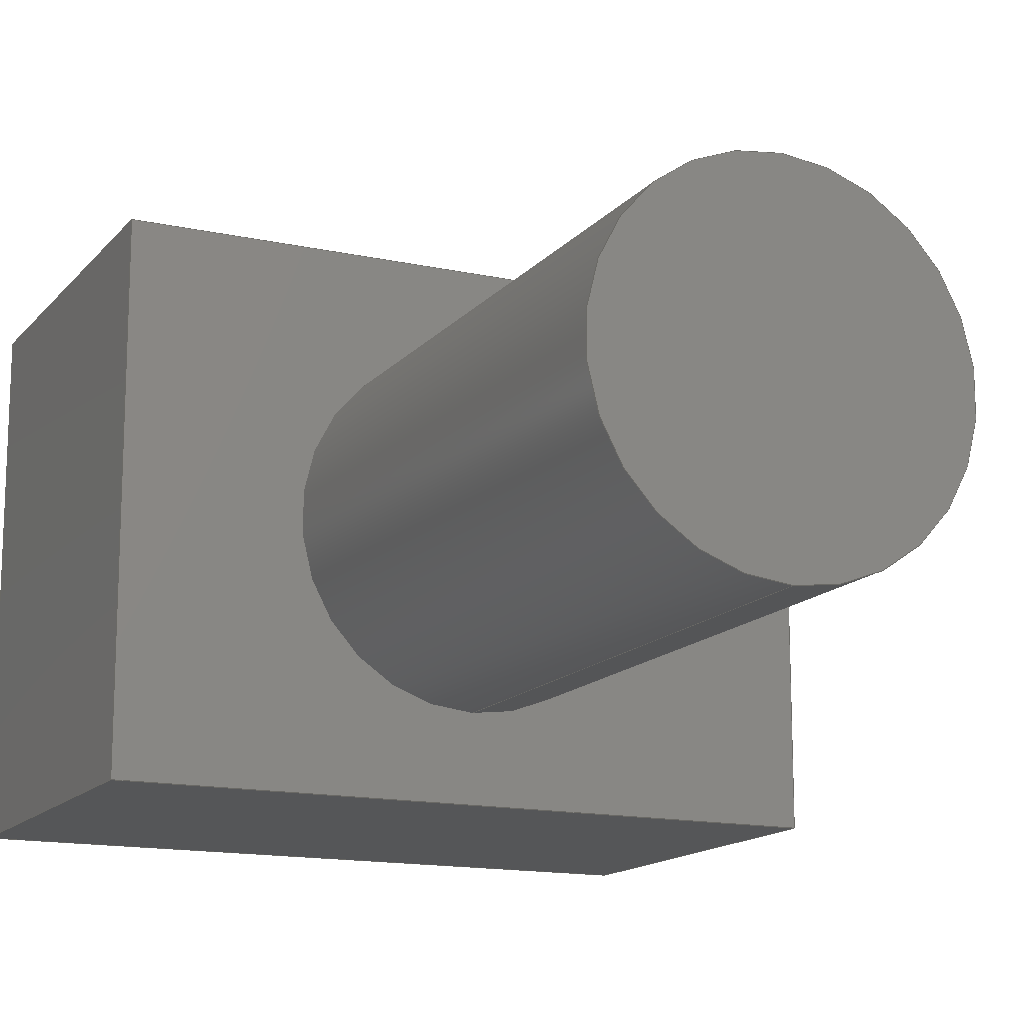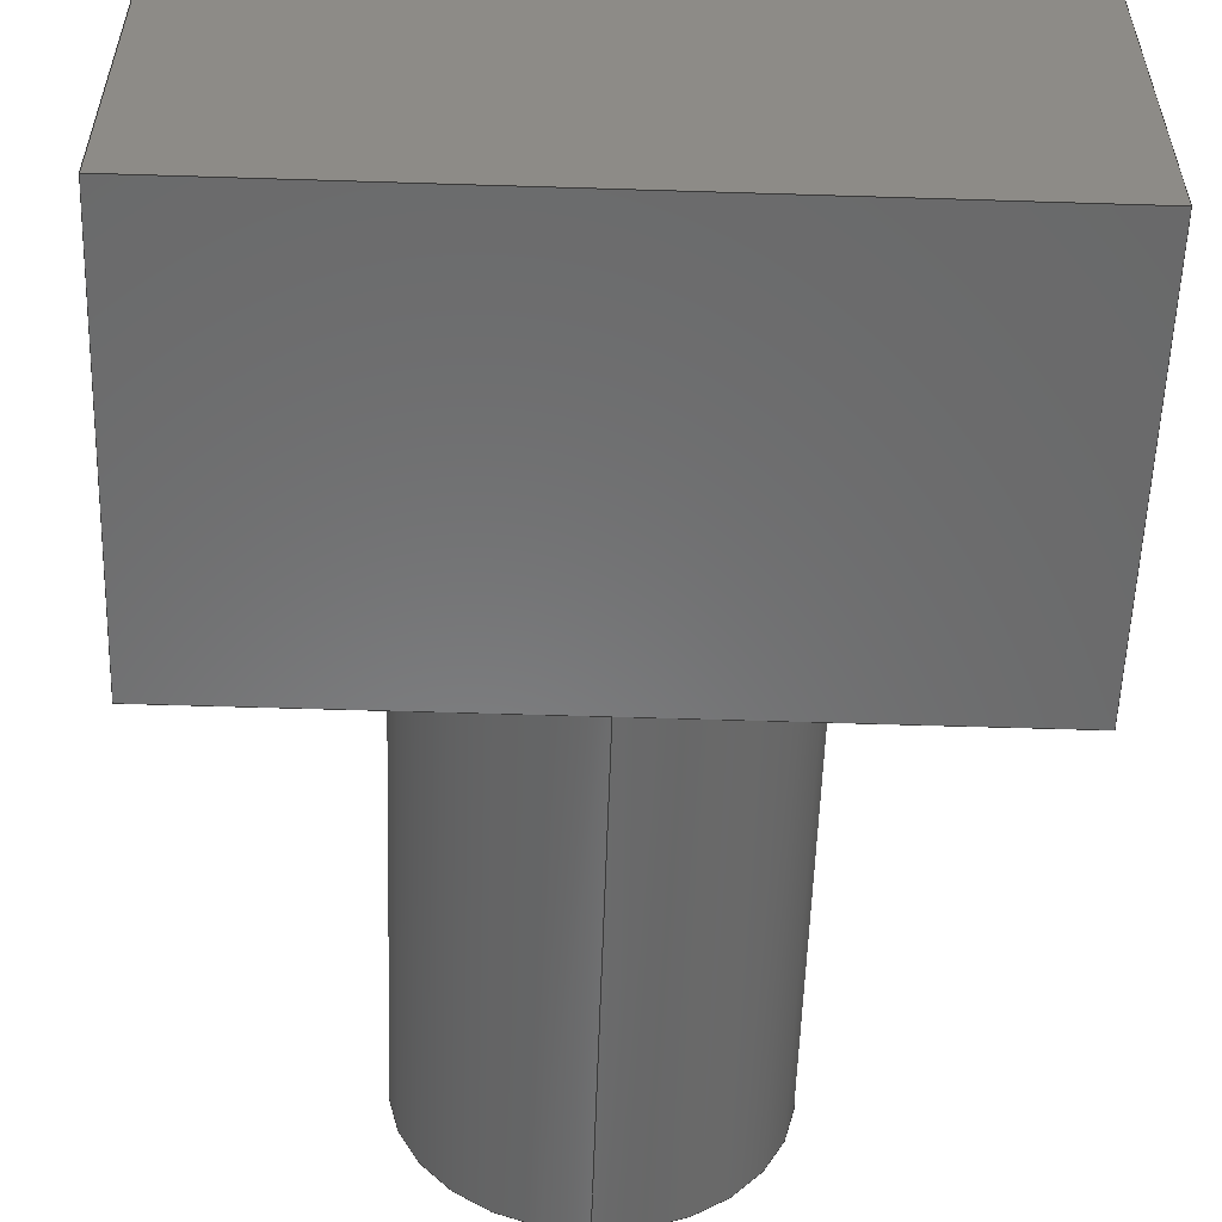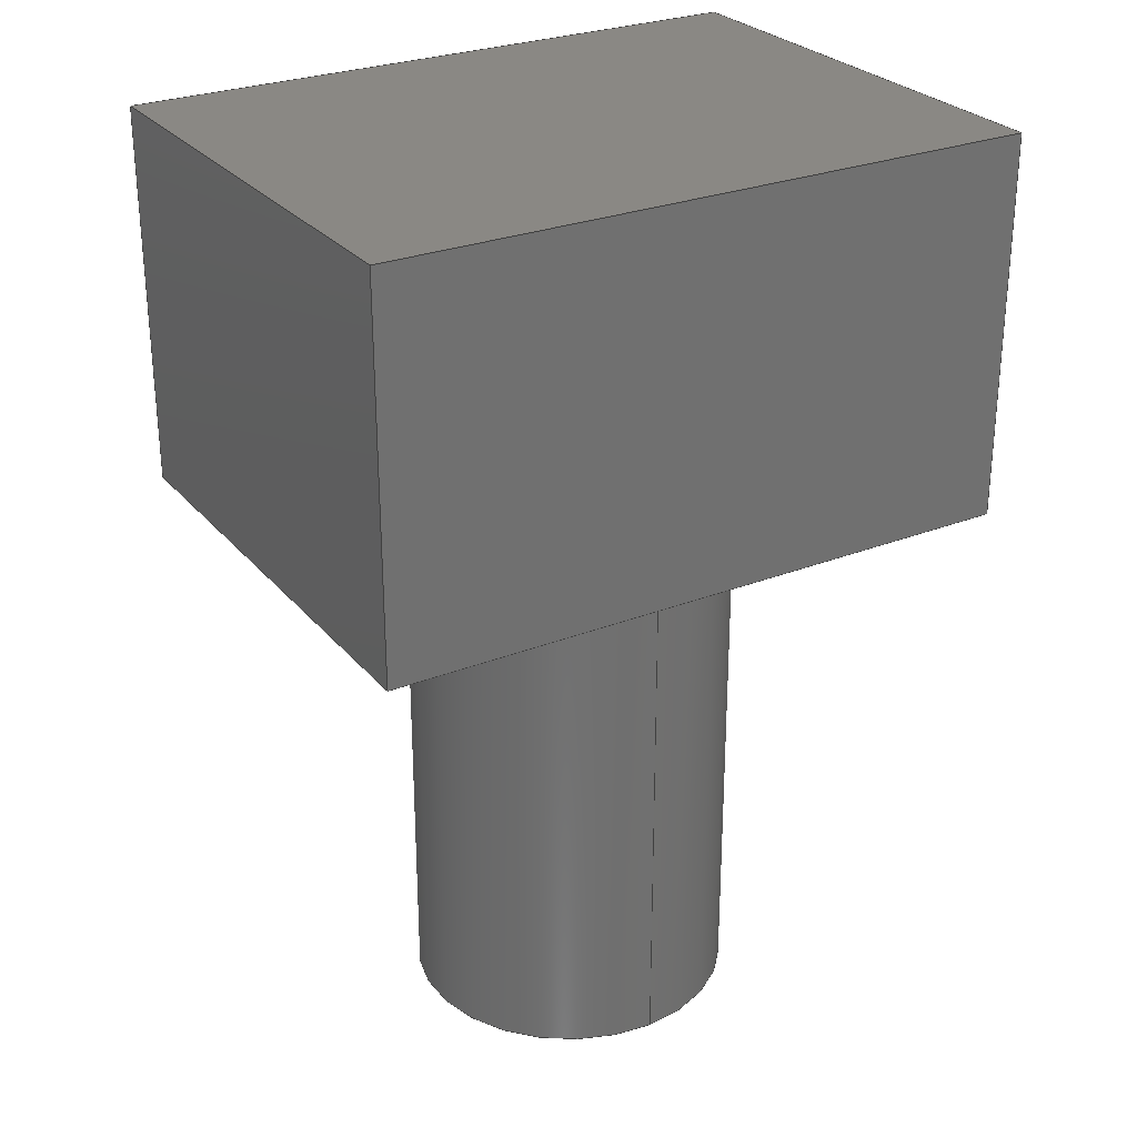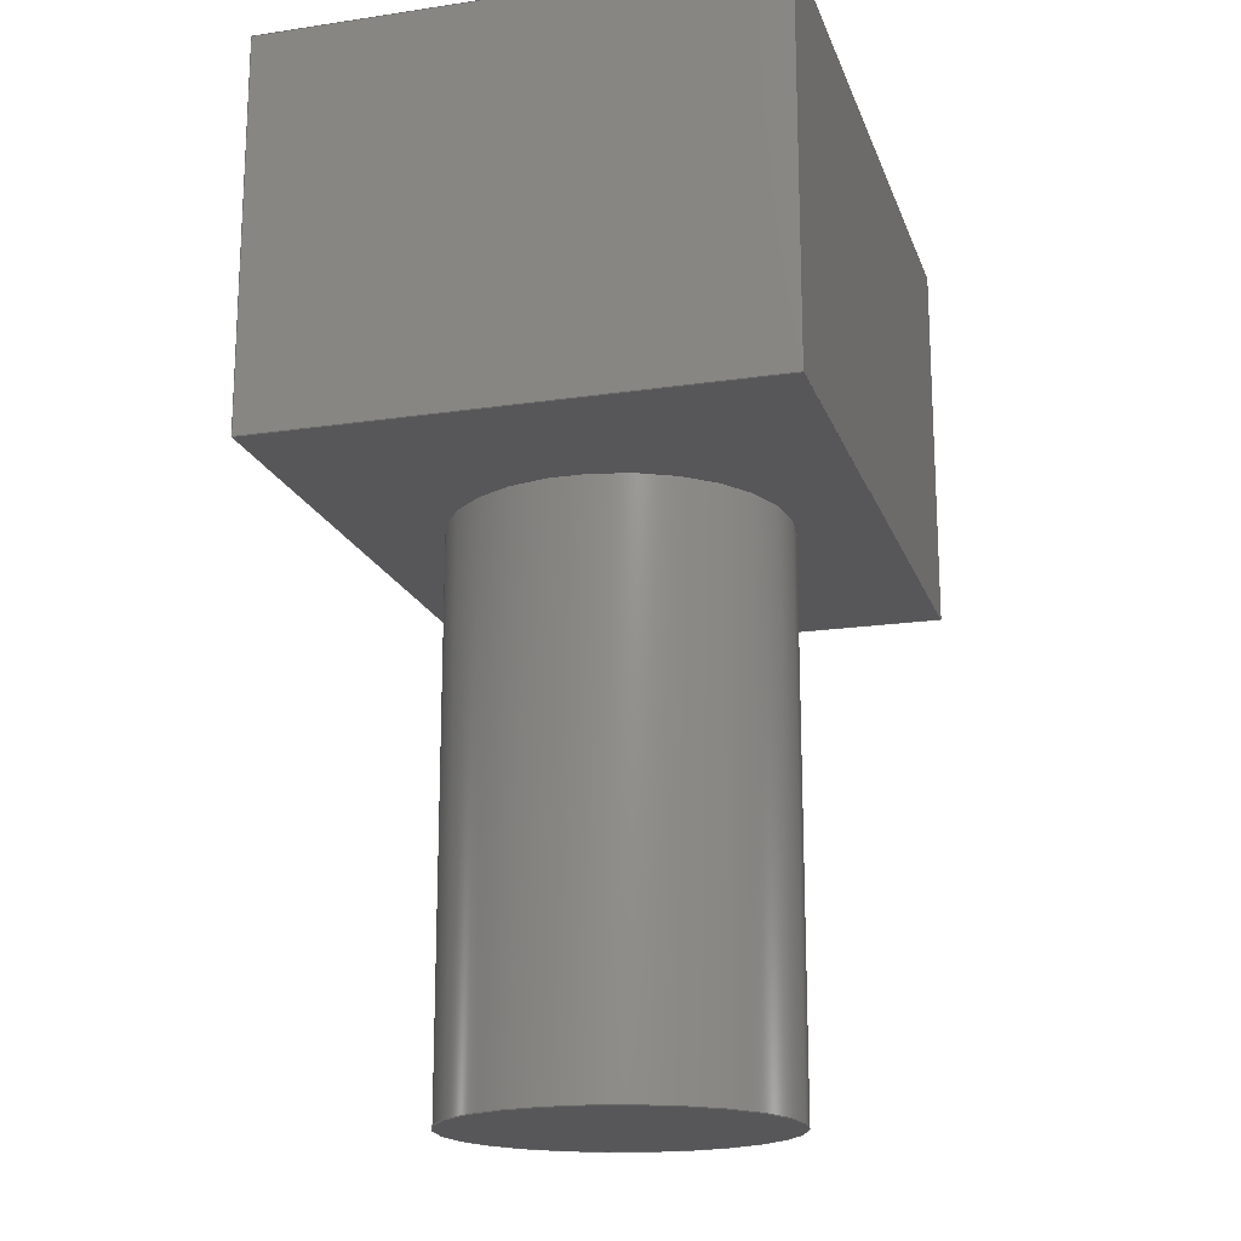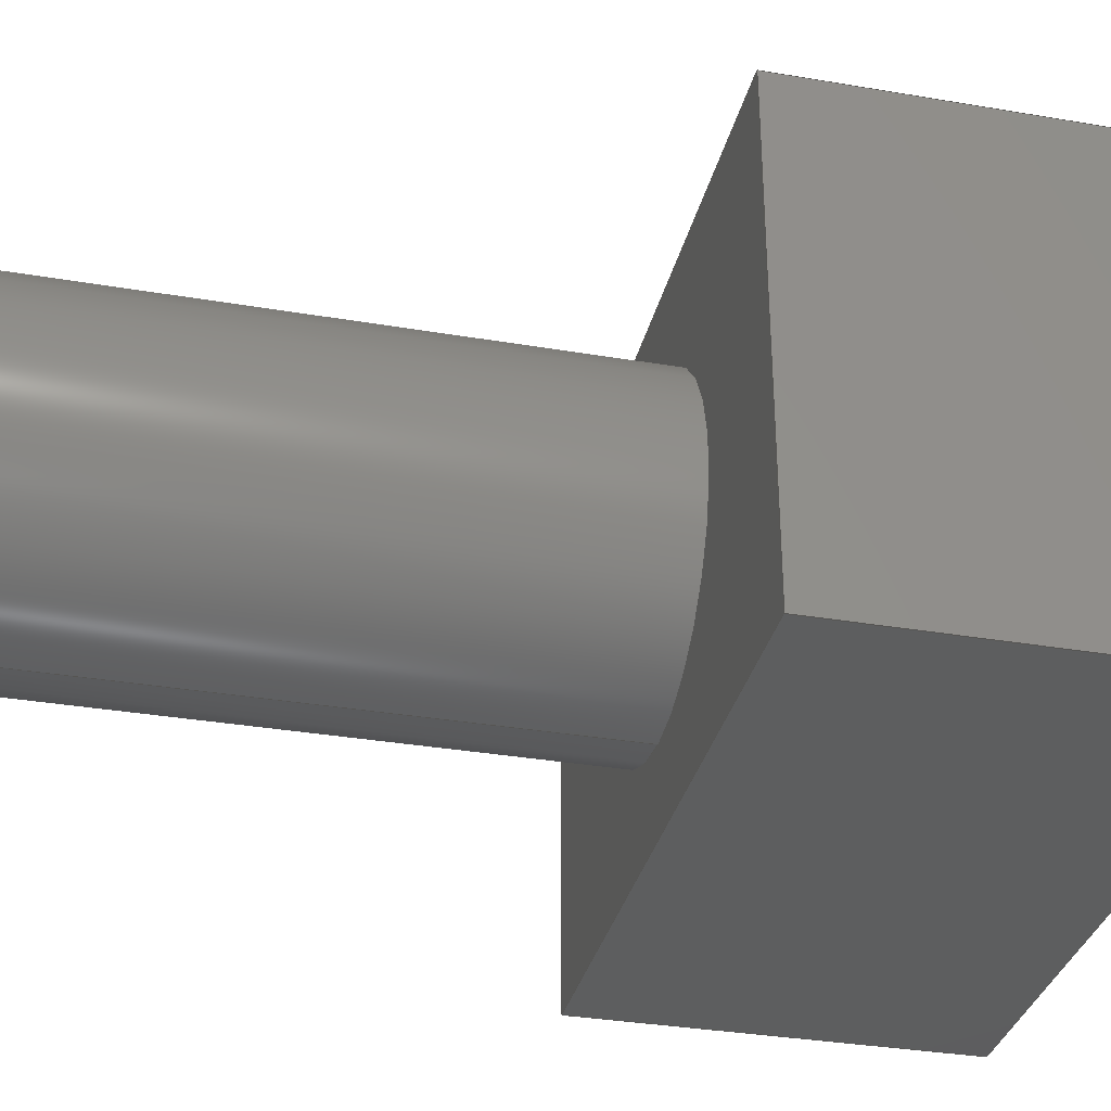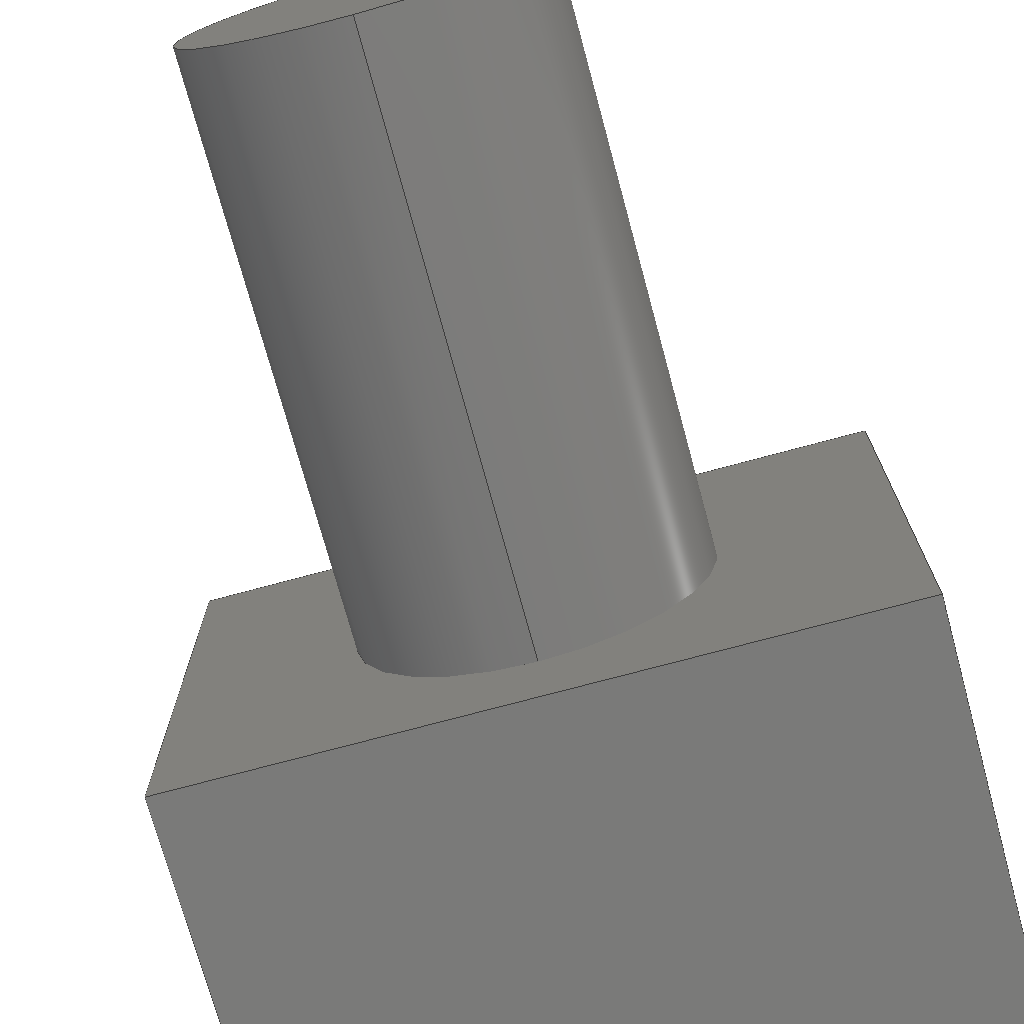
<metadata>
{"format":"step","ext":"step","renderer":"f3d","projection":"perspective","resolution":1024,"background":"white","views":[{"elev":-14.7,"azim":-25.4,"up":"+Z"},{"elev":-56.1,"azim":178.1,"up":"+Z"},{"elev":27.7,"azim":148.9,"up":"+Y"},{"elev":-18.1,"azim":-73.9,"up":"+Y"},{"elev":-33.5,"azim":76.9,"up":"+Z"},{"elev":-73.2,"azim":15.2,"up":"+Z"}]}
</metadata>
<code>
ISO-10303-21;
DATA;
#1=SHAPE_REPRESENTATION_RELATIONSHIP('','',#128,#2);
#2=ADVANCED_BREP_SHAPE_REPRESENTATION('',(#126),#208);
#3=CYLINDRICAL_SURFACE('',#137,0.0015);
#4=CIRCLE('',#135,0.0015);
#5=CIRCLE('',#138,0.0015);
#6=ORIENTED_EDGE('',*,*,#34,.F.);
#7=ORIENTED_EDGE('',*,*,#35,.F.);
#8=ORIENTED_EDGE('',*,*,#36,.T.);
#9=ORIENTED_EDGE('',*,*,#37,.T.);
#10=ORIENTED_EDGE('',*,*,#38,.T.);
#11=ORIENTED_EDGE('',*,*,#39,.F.);
#12=ORIENTED_EDGE('',*,*,#40,.F.);
#13=ORIENTED_EDGE('',*,*,#35,.T.);
#14=ORIENTED_EDGE('',*,*,#41,.T.);
#15=ORIENTED_EDGE('',*,*,#42,.F.);
#16=ORIENTED_EDGE('',*,*,#43,.F.);
#17=ORIENTED_EDGE('',*,*,#39,.T.);
#18=ORIENTED_EDGE('',*,*,#44,.F.);
#19=ORIENTED_EDGE('',*,*,#37,.F.);
#20=ORIENTED_EDGE('',*,*,#45,.T.);
#21=ORIENTED_EDGE('',*,*,#42,.T.);
#22=ORIENTED_EDGE('',*,*,#46,.F.);
#23=ORIENTED_EDGE('',*,*,#36,.F.);
#24=ORIENTED_EDGE('',*,*,#40,.T.);
#25=ORIENTED_EDGE('',*,*,#43,.T.);
#26=ORIENTED_EDGE('',*,*,#45,.F.);
#27=ORIENTED_EDGE('',*,*,#34,.T.);
#28=ORIENTED_EDGE('',*,*,#44,.T.);
#29=ORIENTED_EDGE('',*,*,#41,.F.);
#30=ORIENTED_EDGE('',*,*,#38,.F.);
#31=ORIENTED_EDGE('',*,*,#47,.F.);
#32=ORIENTED_EDGE('',*,*,#46,.T.);
#33=ORIENTED_EDGE('',*,*,#47,.T.);
#34=EDGE_CURVE('',#48,#49,#58,.T.);
#35=EDGE_CURVE('',#50,#48,#59,.T.);
#36=EDGE_CURVE('',#50,#51,#60,.T.);
#37=EDGE_CURVE('',#51,#49,#61,.T.);
#38=EDGE_CURVE('',#48,#52,#62,.T.);
#39=EDGE_CURVE('',#53,#52,#63,.T.);
#40=EDGE_CURVE('',#50,#53,#64,.T.);
#41=EDGE_CURVE('',#52,#54,#65,.T.);
#42=EDGE_CURVE('',#55,#54,#66,.T.);
#43=EDGE_CURVE('',#53,#55,#67,.T.);
#44=EDGE_CURVE('',#49,#54,#68,.T.);
#45=EDGE_CURVE('',#51,#55,#69,.T.);
#46=EDGE_CURVE('',#56,#56,#4,.T.);
#47=EDGE_CURVE('',#57,#57,#5,.T.);
#48=VERTEX_POINT('',#177);
#49=VERTEX_POINT('',#178);
#50=VERTEX_POINT('',#180);
#51=VERTEX_POINT('',#182);
#52=VERTEX_POINT('',#186);
#53=VERTEX_POINT('',#188);
#54=VERTEX_POINT('',#192);
#55=VERTEX_POINT('',#194);
#56=VERTEX_POINT('',#201);
#57=VERTEX_POINT('',#205);
#58=LINE('',#176,#70);
#59=LINE('',#179,#71);
#60=LINE('',#181,#72);
#61=LINE('',#183,#73);
#62=LINE('',#185,#74);
#63=LINE('',#187,#75);
#64=LINE('',#189,#76);
#65=LINE('',#191,#77);
#66=LINE('',#193,#78);
#67=LINE('',#195,#79);
#68=LINE('',#197,#80);
#69=LINE('',#198,#81);
#70=VECTOR('',#144,1);
#71=VECTOR('',#145,1);
#72=VECTOR('',#146,1);
#73=VECTOR('',#147,1);
#74=VECTOR('',#150,1);
#75=VECTOR('',#151,1);
#76=VECTOR('',#152,1);
#77=VECTOR('',#155,1);
#78=VECTOR('',#156,1);
#79=VECTOR('',#157,1);
#80=VECTOR('',#160,1);
#81=VECTOR('',#161,1);
#82=EDGE_LOOP('',(#6,#7,#8,#9));
#83=EDGE_LOOP('',(#10,#11,#12,#13));
#84=EDGE_LOOP('',(#14,#15,#16,#17));
#85=EDGE_LOOP('',(#18,#19,#20,#21));
#86=EDGE_LOOP('',(#22));
#87=EDGE_LOOP('',(#23,#24,#25,#26));
#88=EDGE_LOOP('',(#27,#28,#29,#30));
#89=EDGE_LOOP('',(#31));
#90=EDGE_LOOP('',(#32));
#91=EDGE_LOOP('',(#33));
#92=FACE_BOUND('',#82,.T.);
#93=FACE_BOUND('',#83,.T.);
#94=FACE_BOUND('',#84,.T.);
#95=FACE_BOUND('',#85,.T.);
#96=FACE_BOUND('',#86,.T.);
#97=FACE_BOUND('',#87,.T.);
#98=FACE_BOUND('',#88,.T.);
#99=FACE_BOUND('',#89,.T.);
#100=FACE_BOUND('',#90,.T.);
#101=FACE_BOUND('',#91,.T.);
#102=PLANE('',#130);
#103=PLANE('',#131);
#104=PLANE('',#132);
#105=PLANE('',#133);
#106=PLANE('',#134);
#107=PLANE('',#136);
#108=PLANE('',#139);
#109=ADVANCED_FACE('',(#92),#102,.T.);
#110=ADVANCED_FACE('',(#93),#103,.F.);
#111=ADVANCED_FACE('',(#94),#104,.F.);
#112=ADVANCED_FACE('',(#95),#105,.T.);
#113=ADVANCED_FACE('',(#96,#97),#106,.T.);
#114=ADVANCED_FACE('',(#98),#107,.F.);
#115=ADVANCED_FACE('',(#99,#100),#3,.T.);
#116=ADVANCED_FACE('',(#101),#108,.T.);
#117=CLOSED_SHELL('',(#109,#110,#111,#112,#113,#114,#115,#116));
#118=STYLED_ITEM('',(#119),#126);
#119=PRESENTATION_STYLE_ASSIGNMENT((#120));
#120=SURFACE_STYLE_USAGE(.BOTH.,#121);
#121=SURFACE_SIDE_STYLE('',(#122));
#122=SURFACE_STYLE_FILL_AREA(#123);
#123=FILL_AREA_STYLE('',(#124));
#124=FILL_AREA_STYLE_COLOUR('',#125);
#125=COLOUR_RGB('',0.9412,0.8745,0.6784);
#126=MANIFOLD_SOLID_BREP('Makeshift button',#117);
#127=SHAPE_DEFINITION_REPRESENTATION(#213,#128);
#128=SHAPE_REPRESENTATION('Makeshift button',(#129),#208);
#129=AXIS2_PLACEMENT_3D('',#174,#140,#141);
#130=AXIS2_PLACEMENT_3D('',#175,#142,#143);
#131=AXIS2_PLACEMENT_3D('',#184,#148,#149);
#132=AXIS2_PLACEMENT_3D('',#190,#153,#154);
#133=AXIS2_PLACEMENT_3D('',#196,#158,#159);
#134=AXIS2_PLACEMENT_3D('',#199,#162,#163);
#135=AXIS2_PLACEMENT_3D('',#200,#164,#165);
#136=AXIS2_PLACEMENT_3D('',#202,#166,#167);
#137=AXIS2_PLACEMENT_3D('',#203,#168,#169);
#138=AXIS2_PLACEMENT_3D('',#204,#170,#171);
#139=AXIS2_PLACEMENT_3D('',#206,#172,#173);
#140=DIRECTION('',(0,0,1));
#141=DIRECTION('',(1,0,0));
#142=DIRECTION('',(-1,0,0));
#143=DIRECTION('',(0,0,1));
#144=DIRECTION('',(0,0,1));
#145=DIRECTION('',(0,1,0));
#146=DIRECTION('',(0,0,1));
#147=DIRECTION('',(0,1,0));
#148=DIRECTION('',(0,0,1));
#149=DIRECTION('',(1,0,0));
#150=DIRECTION('',(1,0,0));
#151=DIRECTION('',(0,1,0));
#152=DIRECTION('',(1,0,0));
#153=DIRECTION('',(-1,0,-1.927e-16));
#154=DIRECTION('',(-1.927e-16,0,1));
#155=DIRECTION('',(-1.927e-16,0,1));
#156=DIRECTION('',(0,1,0));
#157=DIRECTION('',(-1.927e-16,0,1));
#158=DIRECTION('',(0,0,1));
#159=DIRECTION('',(1,0,0));
#160=DIRECTION('',(1,0,0));
#161=DIRECTION('',(1,0,0));
#162=DIRECTION('',(0,-1,0));
#163=DIRECTION('',(1,0,0));
#164=DIRECTION('',(0,-1,0));
#165=DIRECTION('',(0,0,-1));
#166=DIRECTION('',(0,-1,0));
#167=DIRECTION('',(1,0,0));
#168=DIRECTION('',(0,1,0));
#169=DIRECTION('',(0,0,1));
#170=DIRECTION('',(0,-1,0));
#171=DIRECTION('',(0,0,-1));
#172=DIRECTION('',(0,-1,0));
#173=DIRECTION('',(1,0,0));
#174=CARTESIAN_POINT('',(0,0,0));
#175=CARTESIAN_POINT('',(0,-0.0035,0.00225));
#176=CARTESIAN_POINT('',(0,0,0.00225));
#177=CARTESIAN_POINT('',(0,0,0));
#178=CARTESIAN_POINT('',(0,0,0.0045));
#179=CARTESIAN_POINT('',(0,-0.0035,0));
#180=CARTESIAN_POINT('',(0,-0.0035,0));
#181=CARTESIAN_POINT('',(0,-0.0035,0.00225));
#182=CARTESIAN_POINT('',(0,-0.0035,0.0045));
#183=CARTESIAN_POINT('',(0,-0.0035,0.0045));
#184=CARTESIAN_POINT('',(0.003,-0.0035,0));
#185=CARTESIAN_POINT('',(0.003,0,0));
#186=CARTESIAN_POINT('',(0.006,0,0));
#187=CARTESIAN_POINT('',(0.006,-0.0035,0));
#188=CARTESIAN_POINT('',(0.006,-0.0035,0));
#189=CARTESIAN_POINT('',(0.003,-0.0035,0));
#190=CARTESIAN_POINT('',(0.006,-0.0035,0.00225));
#191=CARTESIAN_POINT('',(0.006,0,0.00225));
#192=CARTESIAN_POINT('',(0.006,0,0.0045));
#193=CARTESIAN_POINT('',(0.006,-0.0035,0.0045));
#194=CARTESIAN_POINT('',(0.006,-0.0035,0.0045));
#195=CARTESIAN_POINT('',(0.006,-0.0035,0.00225));
#196=CARTESIAN_POINT('',(0.003,-0.0035,0.0045));
#197=CARTESIAN_POINT('',(0.003,0,0.0045));
#198=CARTESIAN_POINT('',(0.003,-0.0035,0.0045));
#199=CARTESIAN_POINT('',(0.003,-0.0035,0.00225));
#200=CARTESIAN_POINT('',(0.003,-0.0035,0.00225));
#201=CARTESIAN_POINT('',(0.003,-0.0035,0.00075));
#202=CARTESIAN_POINT('',(0.003,0,0.00225));
#203=CARTESIAN_POINT('',(0.003,-0.0085,0.00225));
#204=CARTESIAN_POINT('',(0.003,-0.0085,0.00225));
#205=CARTESIAN_POINT('',(0.003,-0.0085,0.00075));
#206=CARTESIAN_POINT('',(0.003,-0.0085,0.00225));
#207=MECHANICAL_DESIGN_GEOMETRIC_PRESENTATION_REPRESENTATION('',(#118),
#208);
#208=(
GEOMETRIC_REPRESENTATION_CONTEXT(3)
GLOBAL_UNCERTAINTY_ASSIGNED_CONTEXT((#209))
GLOBAL_UNIT_ASSIGNED_CONTEXT((#212,#211,#210))
REPRESENTATION_CONTEXT('Makeshift button','TOP_LEVEL_ASSEMBLY_PART')
);
#209=UNCERTAINTY_MEASURE_WITH_UNIT(LENGTH_MEASURE(1e-08),#212,
'DISTANCE_ACCURACY_VALUE','Maximum Tolerance applied to model');
#210=(
NAMED_UNIT(*)
SI_UNIT($,.STERADIAN.)
SOLID_ANGLE_UNIT()
);
#211=(
NAMED_UNIT(*)
PLANE_ANGLE_UNIT()
SI_UNIT($,.RADIAN.)
);
#212=(
LENGTH_UNIT()
NAMED_UNIT(*)
SI_UNIT($,.METRE.)
);
#213=PRODUCT_DEFINITION_SHAPE('','',#214);
#214=PRODUCT_DEFINITION('','',#216,#215);
#215=PRODUCT_DEFINITION_CONTEXT('',#222,'design');
#216=PRODUCT_DEFINITION_FORMATION_WITH_SPECIFIED_SOURCE('','',#218,
 .NOT_KNOWN.);
#217=PRODUCT_RELATED_PRODUCT_CATEGORY('','',(#218));
#218=PRODUCT('Makeshift button','Makeshift button','Makeshift button',(#220));
#219=PRODUCT_CATEGORY('','');
#220=PRODUCT_CONTEXT('',#222,'mechanical');
#221=APPLICATION_PROTOCOL_DEFINITION('international standard',
'ap242_managed_model_based_3d_engineering',2011,#222);
#222=APPLICATION_CONTEXT('managed model based 3d engineering');
ENDSEC;
END-ISO-10303-21;

</code>
